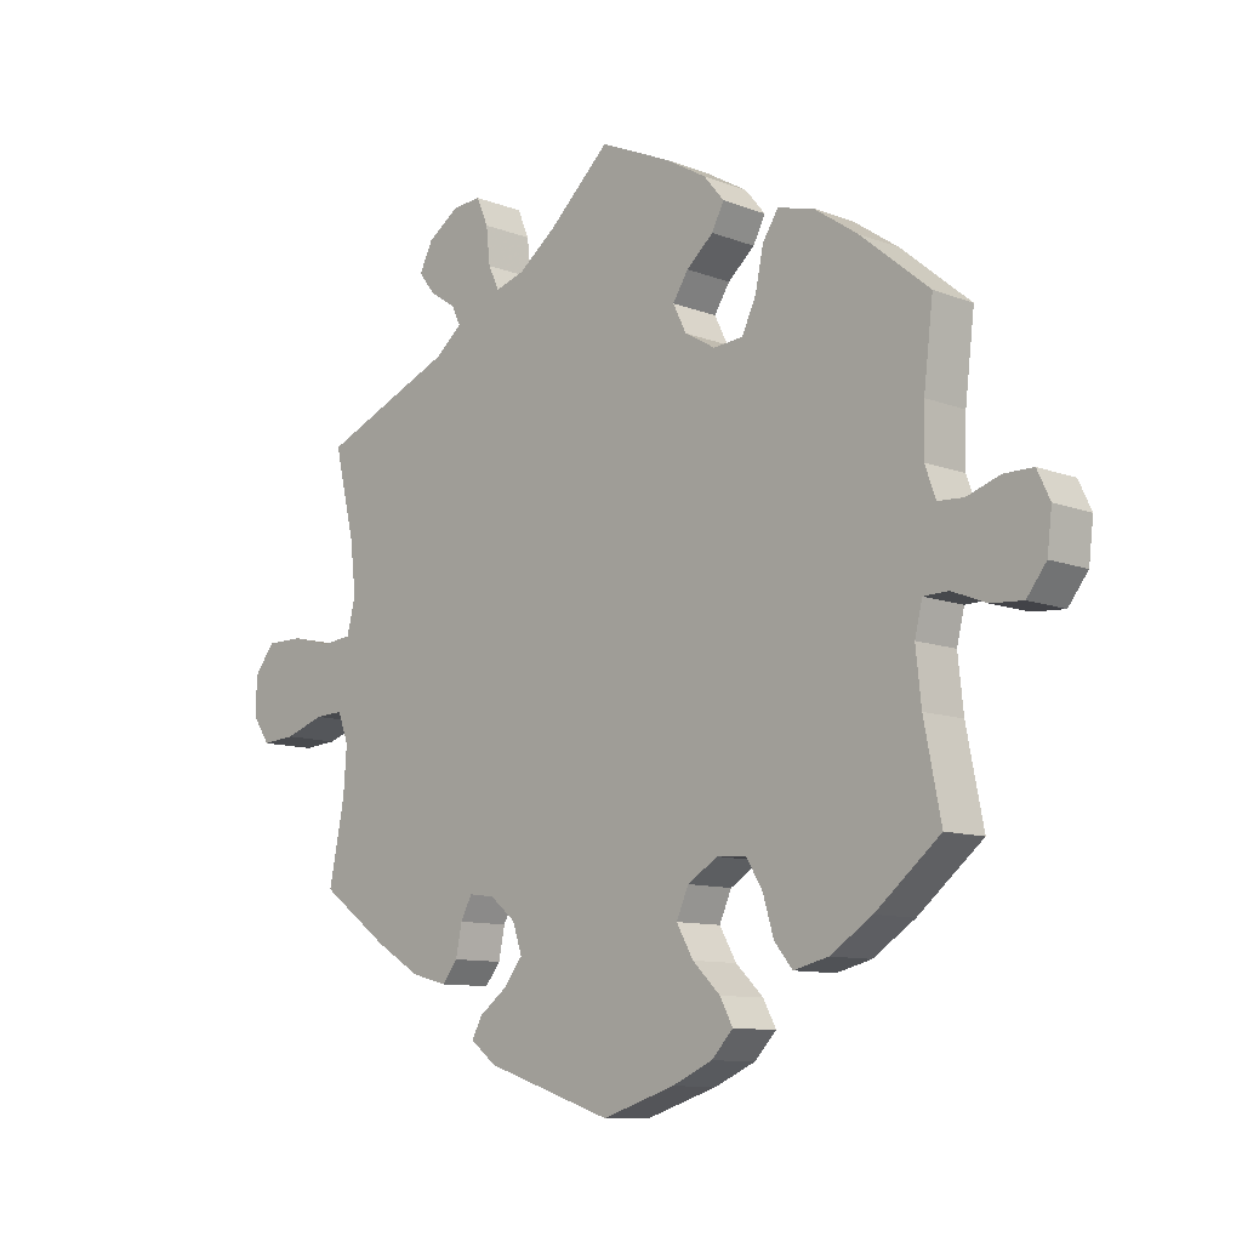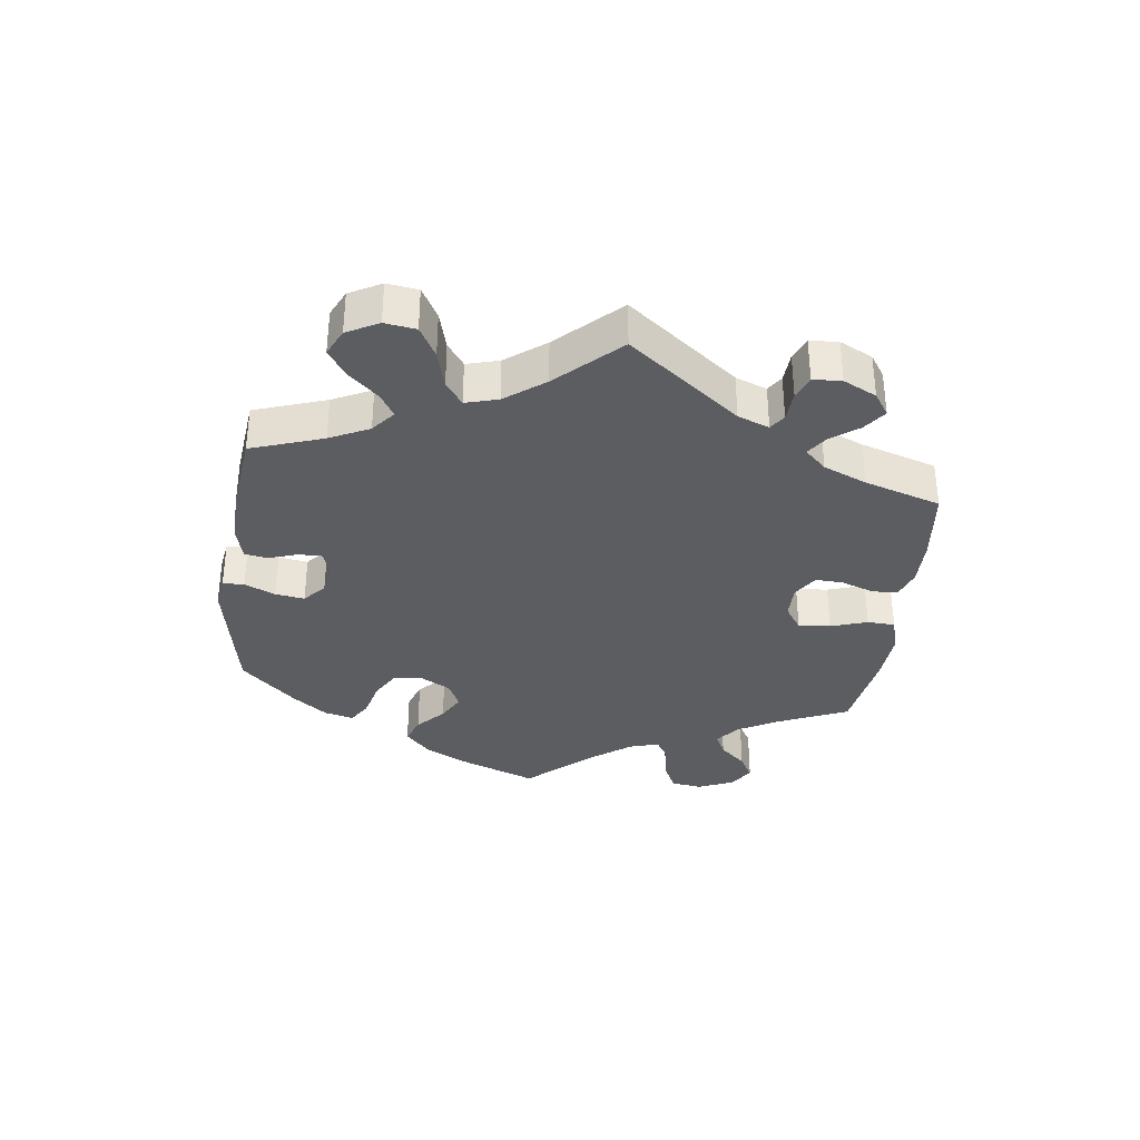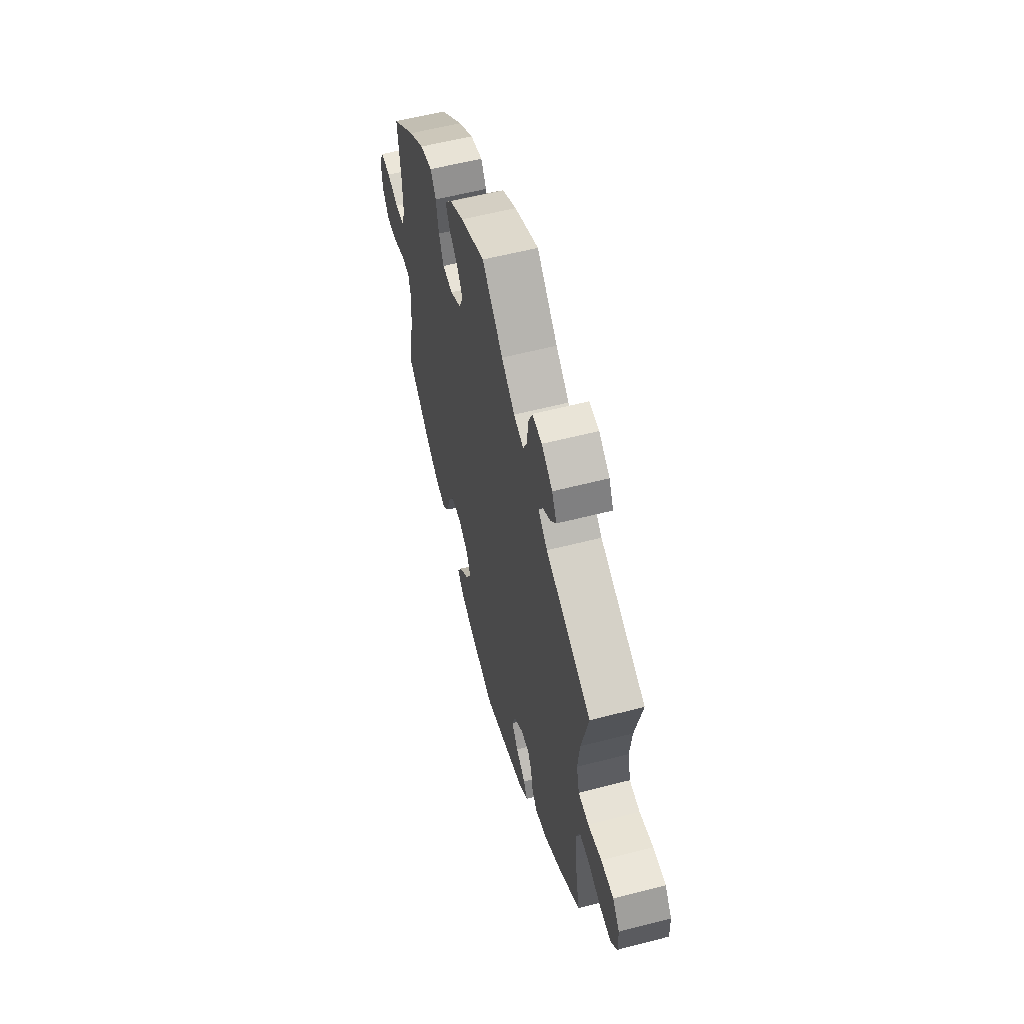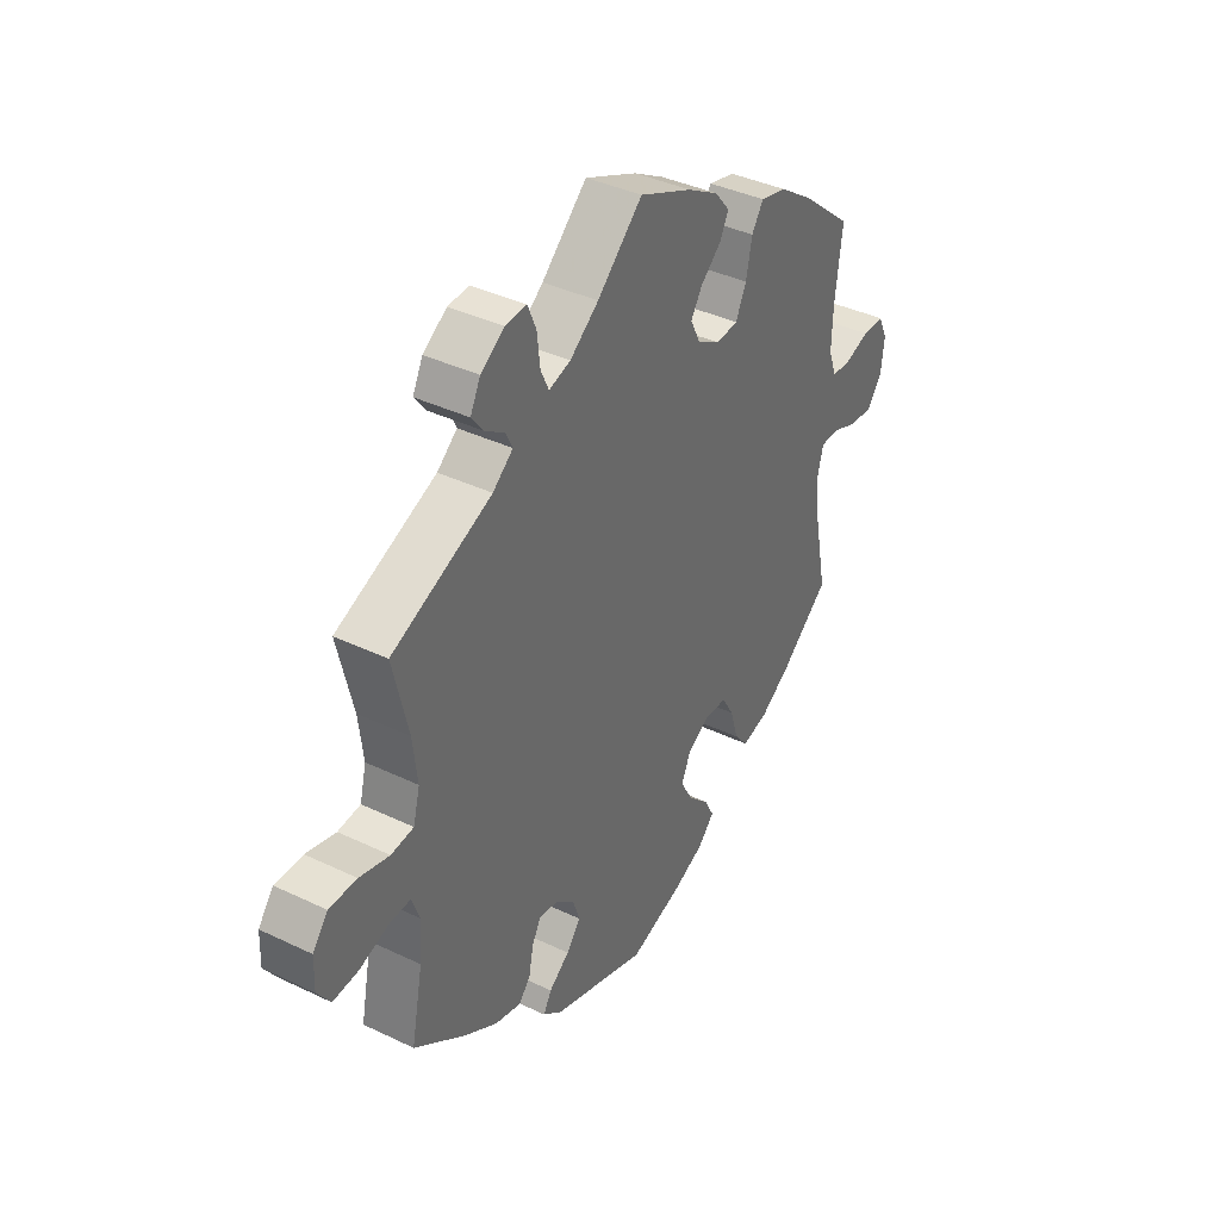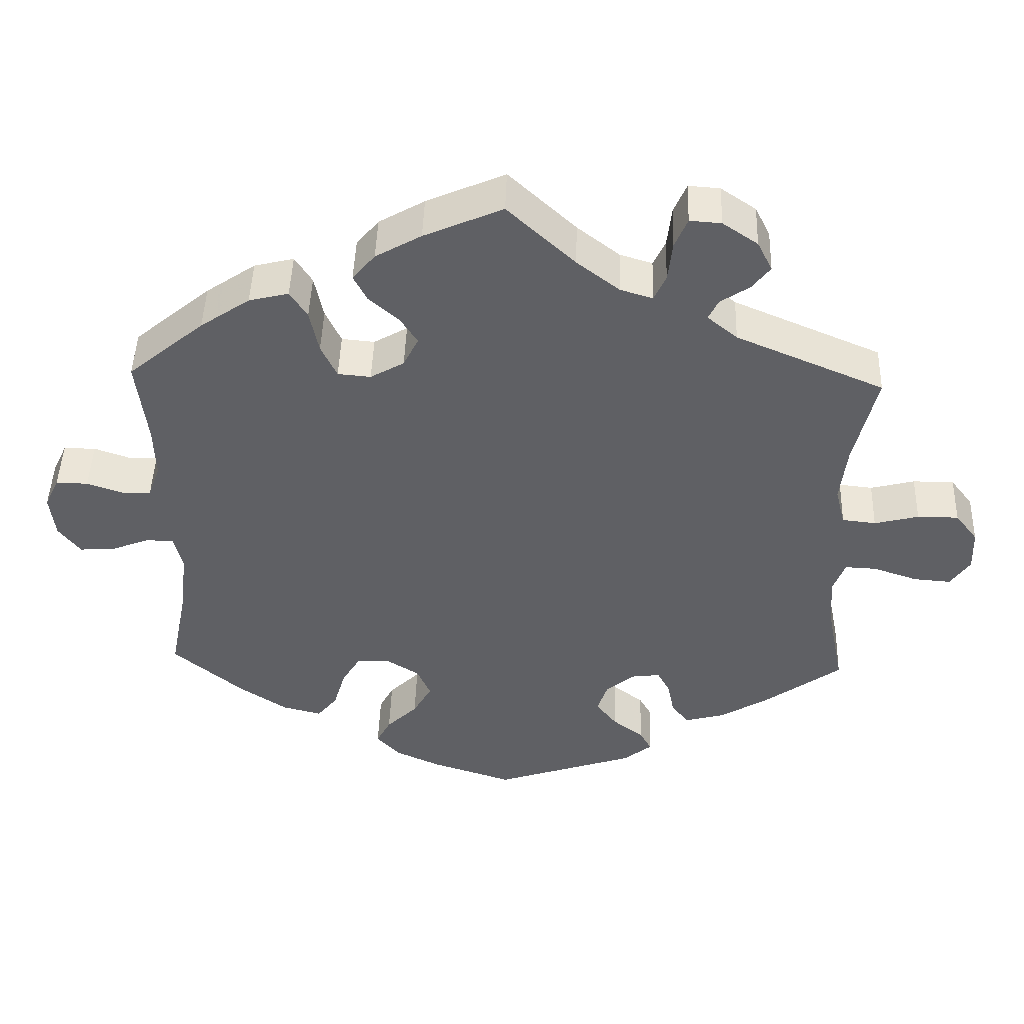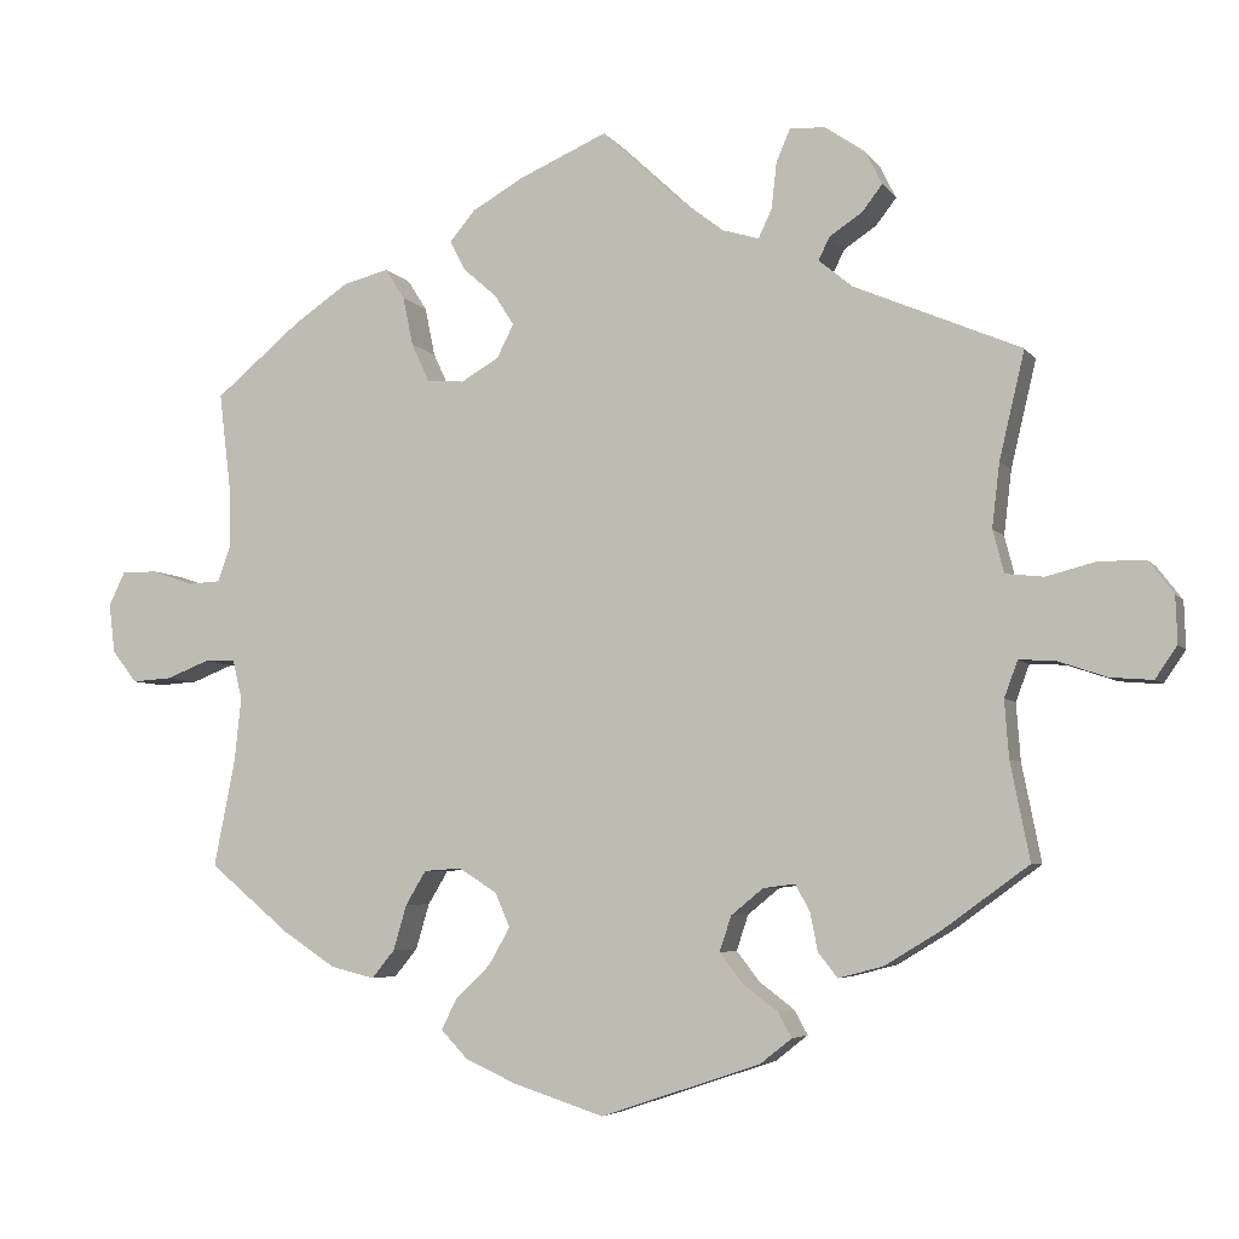
<metadata>
{"format":"obj","ext":"obj","renderer":"f3d","projection":"perspective","resolution":1024,"background":"white","views":[{"elev":-10.1,"azim":45.5,"up":"+Z"},{"elev":-35.4,"azim":-67.4,"up":"+Y"},{"elev":57.5,"azim":-105.1,"up":"+Z"},{"elev":38.7,"azim":-58.9,"up":"+Z"},{"elev":45.9,"azim":-178.2,"up":"+Z"},{"elev":-5.2,"azim":-161.4,"up":"+Z"}]}
</metadata>
<code>
v -0.188 0.07 -0.515
v -0.226 0.07 -0.485
v -0.21 0.07 -0.456
v -0.169 0.07 -0.425
v -0.141 0.07 -0.389
v -0.155 0.07 -0.347
v -0.193 0.07 -0.316
v -0.231 0.07 -0.311
v -0.248 0.07 -0.343
v -0.257 0.07 -0.388
v -0.28 0.07 -0.417
v -0.333 0.07 -0.403
v -0.399 0.07 -0.363
v -0.501 0.07 -0.289
v -0.478 0.07 -0.173
v -0.473 0.07 -0.105
v -0.489 0.07 -0.062
v -0.531 0.07 -0.064
v -0.59 0.07 -0.084
v -0.64 0.07 -0.088
v -0.666 0.07 -0.05
v -0.664 0.07 0.006
v -0.634 0.07 0.045
v -0.579 0.07 0.045
v -0.52 0.07 0.03
v -0.475 0.07 0.035
v -0.462 0.07 0.086
v -0.471 0.07 0.162
v -0.501 0.07 0.289
v -0.303 0.07 0.373
v -0.263 0.07 0.406
v -0.276 0.07 0.433
v -0.315 0.07 0.459
v -0.339 0.07 0.49
v -0.319 0.07 0.53
v -0.272 0.07 0.562
v -0.23 0.07 0.565
v -0.213 0.07 0.525
v -0.207 0.07 0.471
v -0.191 0.07 0.437
v -0.148 0.07 0.45
v -0.091 0.07 0.494
v -0.001 0.07 0.578
v 0.104 0.07 0.532
v 0.165 0.07 0.497
v 0.195 0.07 0.461
v 0.177 0.07 0.426
v 0.137 0.07 0.391
v 0.114 0.07 0.355
v 0.134 0.07 0.315
v 0.179 0.07 0.289
v 0.223 0.07 0.293
v 0.244 0.07 0.338
v 0.256 0.07 0.396
v 0.279 0.07 0.432
v 0.332 0.07 0.419
v 0.398 0.07 0.374
v 0.5 0.07 0.289
v 0.486 0.07 0.173
v 0.484 0.07 0.103
v 0.5 0.07 0.059
v 0.538 0.07 0.057
v 0.587 0.07 0.074
v 0.63 0.07 0.074
v 0.649 0.07 0.034
v 0.642 0.07 -0.024
v 0.613 0.07 -0.062
v 0.566 0.07 -0.059
v 0.515 0.07 -0.039
v 0.478 0.07 -0.04
v 0.467 0.07 -0.086
v 0.475 0.07 -0.162
v 0.5 0.07 -0.289
v 0.404 0.07 -0.369
v 0.342 0.07 -0.41
v 0.29 0.07 -0.423
v 0.263 0.07 -0.39
v 0.247 0.07 -0.336
v 0.223 0.07 -0.296
v 0.179 0.07 -0.293
v 0.134 0.07 -0.321
v 0.116 0.07 -0.362
v 0.141 0.07 -0.406
v 0.182 0.07 -0.446
v 0.201 0.07 -0.482
v 0.169 0.07 -0.516
v 0.109 0.07 -0.543
v 0.001 0.07 -0.578
v -0.188 0 -0.515
v -0.226 0 -0.485
v -0.21 0 -0.456
v -0.169 0 -0.425
v -0.141 0 -0.389
v -0.155 0 -0.347
v -0.193 0 -0.316
v -0.231 0 -0.311
v -0.248 0 -0.343
v -0.257 0 -0.388
v -0.28 0 -0.417
v -0.333 0 -0.403
v -0.399 0 -0.363
v -0.501 0 -0.289
v -0.478 0 -0.173
v -0.473 0 -0.105
v -0.489 0 -0.062
v -0.531 0 -0.064
v -0.59 0 -0.084
v -0.64 0 -0.088
v -0.666 0 -0.05
v -0.664 0 0.006
v -0.634 0 0.045
v -0.579 0 0.045
v -0.52 0 0.03
v -0.475 0 0.035
v -0.462 0 0.086
v -0.471 0 0.162
v -0.501 0 0.289
v -0.303 0 0.373
v -0.263 0 0.406
v -0.276 0 0.433
v -0.315 0 0.459
v -0.339 0 0.49
v -0.319 0 0.53
v -0.272 0 0.562
v -0.23 0 0.565
v -0.213 0 0.525
v -0.207 0 0.471
v -0.191 0 0.437
v -0.148 0 0.45
v -0.091 0 0.494
v -0.001 0 0.578
v 0.104 0 0.532
v 0.165 0 0.497
v 0.195 0 0.461
v 0.177 0 0.426
v 0.137 0 0.391
v 0.114 0 0.355
v 0.134 0 0.315
v 0.179 0 0.289
v 0.223 0 0.293
v 0.244 0 0.338
v 0.256 0 0.396
v 0.279 0 0.432
v 0.332 0 0.419
v 0.398 0 0.374
v 0.5 0 0.289
v 0.486 0 0.173
v 0.484 0 0.103
v 0.5 0 0.059
v 0.538 0 0.057
v 0.587 0 0.074
v 0.63 0 0.074
v 0.649 0 0.034
v 0.642 0 -0.024
v 0.613 0 -0.062
v 0.566 0 -0.059
v 0.515 0 -0.039
v 0.478 0 -0.04
v 0.467 0 -0.086
v 0.475 0 -0.162
v 0.5 0 -0.289
v 0.404 0 -0.369
v 0.342 0 -0.41
v 0.29 0 -0.423
v 0.263 0 -0.39
v 0.247 0 -0.336
v 0.223 0 -0.296
v 0.179 0 -0.293
v 0.134 0 -0.321
v 0.116 0 -0.362
v 0.141 0 -0.406
v 0.182 0 -0.446
v 0.201 0 -0.482
v 0.169 0 -0.516
v 0.109 0 -0.543
v 0.001 0 -0.578
f 83 84 85 86
f 82 83 86 87
f 75 76 77 78
f 75 78 79
f 72 73 74 75
f 71 72 75 79
f 70 71 79 80
f 66 67 68 69
f 66 69 70
f 65 66 70
f 62 63 64 65
f 61 62 65 70
f 60 61 70 80
f 56 57 58 59
f 53 54 55 56
f 52 53 56 59
f 51 52 59 60
f 45 46 47 48
f 45 48 49
f 42 43 44 45
f 41 42 45 49
f 40 41 49 50
f 36 37 38 39
f 36 39 40
f 35 36 40
f 32 33 34 35
f 31 32 35 40
f 30 31 40 50
f 28 29 30 50
f 22 23 24 25
f 22 25 26
f 21 22 26
f 18 19 20 21
f 17 18 21 26
f 16 17 26 27
f 12 13 14 15
f 12 15 16
f 9 10 11 12
f 8 9 12 16
f 7 8 16 27
f 1 2 3 4
f 1 4 5
f 82 87 88 1
f 51 60 80 81
f 6 7 27 28
f 6 28 50 51
f 81 82 1 5
f 5 6 51 81
f 174 173 172 171
f 175 174 171 170
f 166 165 164 163
f 167 166 163
f 163 162 161 160
f 167 163 160 159
f 168 167 159 158
f 157 156 155 154
f 158 157 154
f 158 154 153
f 153 152 151 150
f 158 153 150 149
f 168 158 149 148
f 147 146 145 144
f 144 143 142 141
f 147 144 141 140
f 148 147 140 139
f 136 135 134 133
f 137 136 133
f 133 132 131 130
f 137 133 130 129
f 138 137 129 128
f 127 126 125 124
f 128 127 124
f 128 124 123
f 123 122 121 120
f 128 123 120 119
f 138 128 119 118
f 138 118 117 116
f 113 112 111 110
f 114 113 110
f 114 110 109
f 109 108 107 106
f 114 109 106 105
f 115 114 105 104
f 103 102 101 100
f 104 103 100
f 100 99 98 97
f 104 100 97 96
f 115 104 96 95
f 92 91 90 89
f 93 92 89
f 89 176 175 170
f 169 168 148 139
f 116 115 95 94
f 139 138 116 94
f 93 89 170 169
f 169 139 94 93
f 1 89 90 2
f 2 90 91 3
f 3 91 92 4
f 4 92 93 5
f 5 93 94 6
f 6 94 95 7
f 7 95 96 8
f 8 96 97 9
f 9 97 98 10
f 10 98 99 11
f 11 99 100 12
f 12 100 101 13
f 13 101 102 14
f 14 102 103 15
f 15 103 104 16
f 16 104 105 17
f 17 105 106 18
f 18 106 107 19
f 19 107 108 20
f 20 108 109 21
f 21 109 110 22
f 22 110 111 23
f 23 111 112 24
f 24 112 113 25
f 25 113 114 26
f 26 114 115 27
f 27 115 116 28
f 28 116 117 29
f 29 117 118 30
f 30 118 119 31
f 31 119 120 32
f 32 120 121 33
f 33 121 122 34
f 34 122 123 35
f 35 123 124 36
f 36 124 125 37
f 37 125 126 38
f 38 126 127 39
f 39 127 128 40
f 40 128 129 41
f 41 129 130 42
f 42 130 131 43
f 43 131 132 44
f 44 132 133 45
f 45 133 134 46
f 46 134 135 47
f 47 135 136 48
f 48 136 137 49
f 49 137 138 50
f 50 138 139 51
f 51 139 140 52
f 52 140 141 53
f 53 141 142 54
f 54 142 143 55
f 55 143 144 56
f 56 144 145 57
f 57 145 146 58
f 58 146 147 59
f 59 147 148 60
f 60 148 149 61
f 61 149 150 62
f 62 150 151 63
f 63 151 152 64
f 64 152 153 65
f 65 153 154 66
f 66 154 155 67
f 67 155 156 68
f 68 156 157 69
f 69 157 158 70
f 70 158 159 71
f 71 159 160 72
f 72 160 161 73
f 73 161 162 74
f 74 162 163 75
f 75 163 164 76
f 76 164 165 77
f 77 165 166 78
f 78 166 167 79
f 79 167 168 80
f 80 168 169 81
f 81 169 170 82
f 82 170 171 83
f 83 171 172 84
f 84 172 173 85
f 85 173 174 86
f 86 174 175 87
f 87 175 176 88
f 88 176 89 1

</code>
